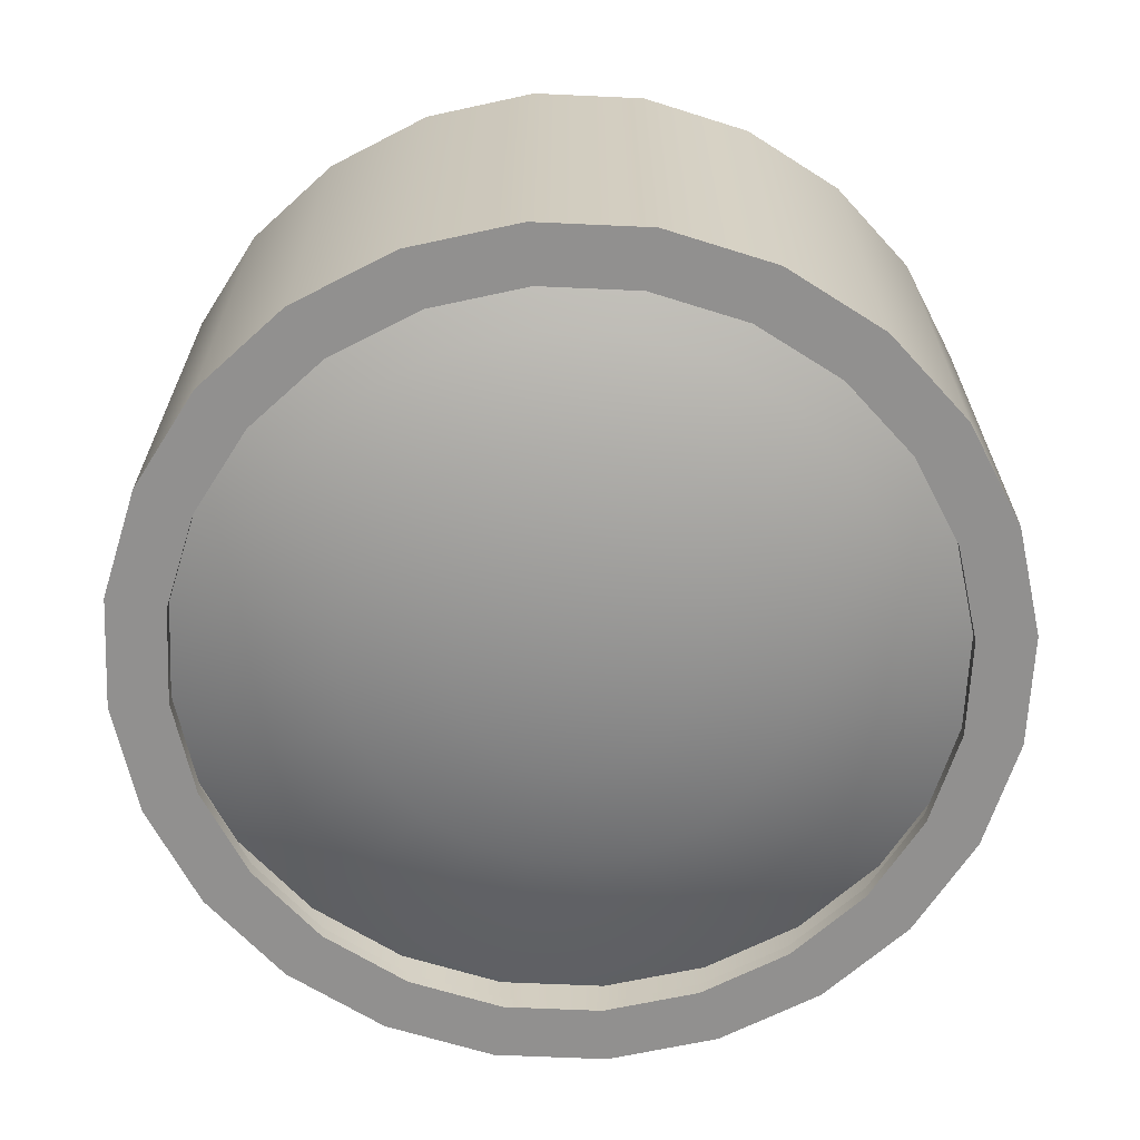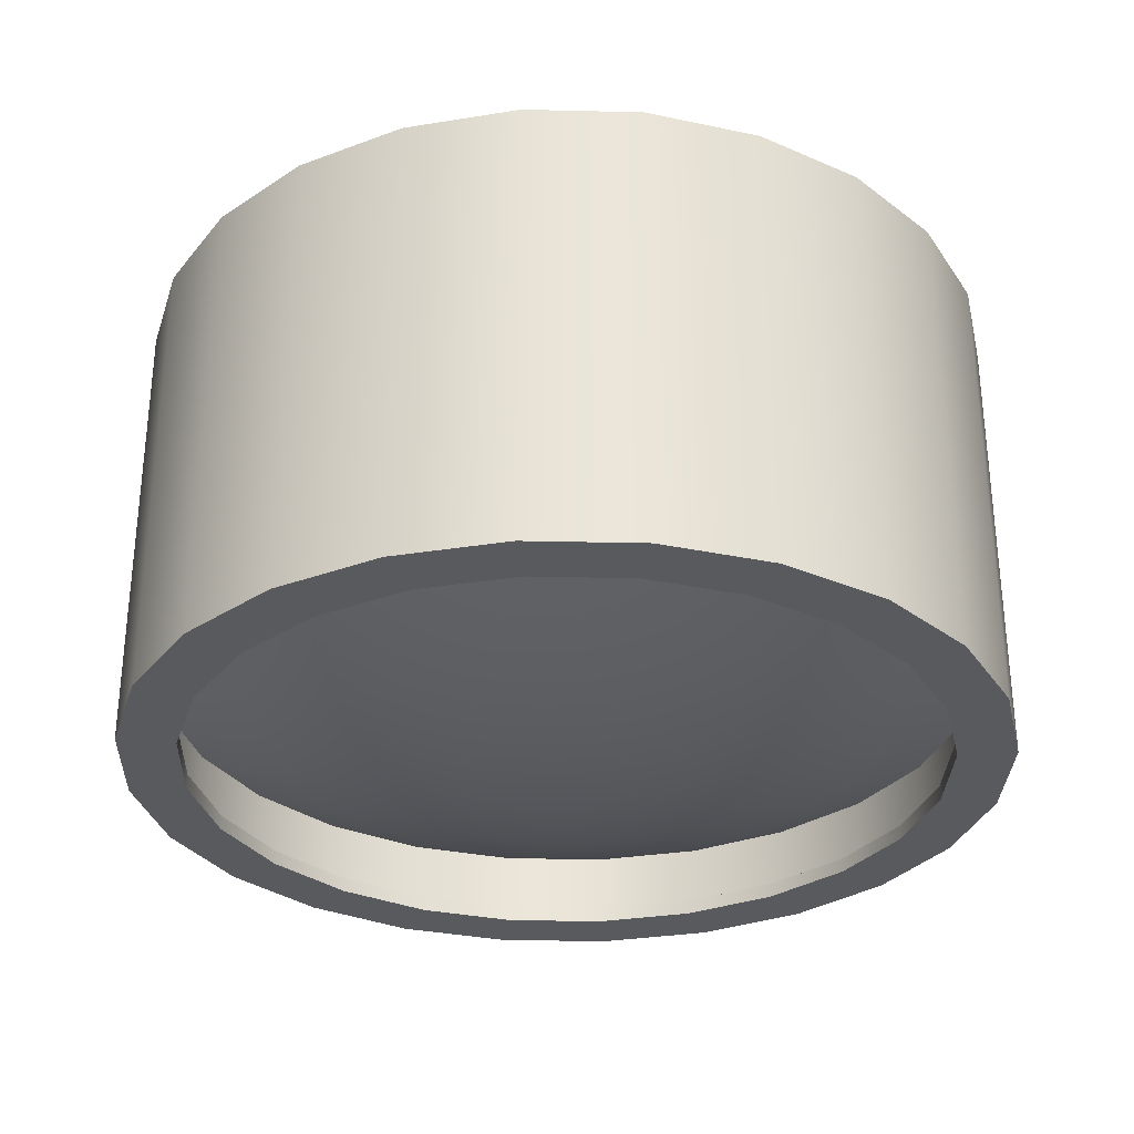
<metadata>
{"format":"obj","ext":"obj","renderer":"f3d","projection":"perspective","resolution":1024,"background":"white","views":[{"elev":-65.7,"azim":-10.1,"up":"+Y"},{"elev":-30.7,"azim":140.6,"up":"+Y"}]}
</metadata>
<code>
o tantares_lv_fuel_tank_s1p5_1
v 0.9375 0.5 -2.096e-18
v 0.9056 0.5 0.2426
v 0.8119 0.5 0.4688
v 0.6629 0.5 0.6629
v 0.4688 0.5 0.8119
v 0.2426 0.5 0.9056
v 4.873e-17 0.5 0.9375
v -0.2426 0.5 0.9056
v -0.4688 0.5 0.8119
v -0.6629 0.5 0.6629
v -0.8119 0.5 0.4688
v -0.9056 0.5 0.2426
v -0.9375 0.5 1.127e-16
v -0.9056 0.5 -0.2426
v -0.8119 0.5 -0.4688
v -0.6629 0.5 -0.6629
v -0.4688 0.5 -0.8119
v -0.2426 0.5 -0.9056
v -1.809e-16 0.5 -0.9375
v 0.2426 0.5 -0.9056
v 0.4688 0.5 -0.8119
v 0.6629 0.5 -0.6629
v 0.8119 0.5 -0.4688
v 0.9056 0.5 -0.2426
v 0.7848 0.5 0.2103
v 0.8125 0.5 -4.284e-18
v 0.7848 0.5 -0.2103
v 0.7036 0.5 -0.4062
v 0.5745 0.5 -0.5745
v 0.4062 0.5 -0.7036
v 0.2103 0.5 -0.7848
v -1.629e-16 0.5 -0.8125
v -0.2103 0.5 -0.7848
v -0.4062 0.5 -0.7036
v -0.5745 0.5 -0.5745
v -0.7036 0.5 -0.4062
v -0.7848 0.5 -0.2103
v -0.8125 0.5 9.522e-17
v -0.7848 0.5 0.2103
v -0.7036 0.5 0.4062
v -0.5745 0.5 0.5745
v -0.4062 0.5 0.7036
v -0.2103 0.5 0.7848
v 3.607e-17 0.5 0.8125
v 0.2103 0.5 0.7848
v 0.4062 0.5 0.7036
v 0.5745 0.5 0.5745
v 0.7036 0.5 0.4062
v 0.7848 0.4688 0.2103
v 0.8125 0.4688 -3.438e-18
v 0.7848 0.4688 -0.2103
v 0.7036 0.4688 -0.4062
v 0.5745 0.4688 -0.5745
v 0.4062 0.4688 -0.7036
v 0.2103 0.4688 -0.7848
v -1.629e-16 0.4688 -0.8125
v -0.2103 0.4688 -0.7848
v -0.4062 0.4688 -0.7036
v -0.5745 0.4688 -0.5745
v -0.7036 0.4688 -0.4062
v -0.7848 0.4688 -0.2103
v -0.8125 0.4688 9.606e-17
v -0.7848 0.4688 0.2103
v -0.7036 0.4688 0.4062
v -0.5745 0.4688 0.5745
v -0.4062 0.4688 0.7036
v -0.2103 0.4688 0.7848
v 3.607e-17 0.4688 0.8125
v 0.2103 0.4688 0.7848
v 0.4062 0.4688 0.7036
v 0.5745 0.4688 0.5745
v 0.7036 0.4688 0.4062
v 0.8452 0.4688 0.2265
v 0.875 0.4688 -3.791e-18
v 0.8452 0.4688 -0.2265
v 0.7578 0.4688 -0.4375
v 0.6187 0.4688 -0.6187
v 0.4375 0.4688 -0.7578
v 0.2265 0.4688 -0.8452
v -1.705e-16 0.4688 -0.875
v -0.2265 0.4688 -0.8452
v -0.4375 0.4688 -0.7578
v -0.6187 0.4688 -0.6187
v -0.7578 0.4688 -0.4375
v -0.8452 0.4688 -0.2265
v -0.875 0.4688 1.034e-16
v -0.8452 0.4688 0.2265
v -0.7578 0.4688 0.4375
v -0.6187 0.4688 0.6187
v -0.4375 0.4688 0.7578
v -0.2265 0.4688 0.8452
v 4.382e-17 0.4688 0.875
v 0.2265 0.4688 0.8452
v 0.4375 0.4688 0.7578
v 0.6187 0.4688 0.6187
v 0.7578 0.4688 0.4375
v 0.2414 0.4877 1.142e-16
v 0.2332 0.4877 0.06248
v 0.2091 0.4877 0.1207
v 0.1707 0.4877 0.1707
v 0.1207 0.4877 0.2091
v 0.06248 0.4877 0.2332
v 2.856e-16 0.4877 0.2414
v -0.06248 0.4877 0.2332
v -0.1207 0.4877 0.2091
v -0.1707 0.4877 0.1707
v -0.2091 0.4877 0.1207
v -0.2332 0.4877 0.06248
v -0.2414 0.4877 6.323e-16
v -0.2332 0.4877 -0.06248
v -0.2091 0.4877 -0.1207
v -0.1707 0.4877 -0.1707
v -0.1207 0.4877 -0.2091
v -0.06248 0.4877 -0.2332
v -2.621e-16 0.4877 -0.2414
v 0.06248 0.4877 -0.2332
v 0.1207 0.4877 -0.2091
v 0.1707 0.4877 -0.1707
v 0.2091 0.4877 -0.1207
v 0.2332 0.4877 -0.06248
v 0.4735 0.4513 -1.944e-16
v 0.4574 0.4513 0.1226
v 0.4101 0.4513 0.2368
v 0.3348 0.4513 0.3348
v 0.2368 0.4513 0.4101
v 0.1226 0.4513 0.4574
v 5.347e-16 0.4513 0.4735
v -0.1226 0.4513 0.4574
v -0.2368 0.4513 0.4101
v -0.3348 0.4513 0.3348
v -0.4101 0.4513 0.2368
v -0.4574 0.4513 0.1226
v -0.4735 0.4513 8.219e-16
v -0.4574 0.4513 -0.1226
v -0.4101 0.4513 -0.2368
v -0.3348 0.4513 -0.3348
v -0.2368 0.4513 -0.4101
v -0.1226 0.4513 -0.4574
v -5.396e-16 0.4513 -0.4735
v 0.1226 0.4513 -0.4574
v 0.2368 0.4513 -0.4101
v 0.3348 0.4513 -0.3348
v 0.4101 0.4513 -0.2368
v 0.4574 0.4513 -0.1226
v 0.6875 0.3921 -5.306e-16
v 0.6641 0.3921 0.1779
v 0.5954 0.3921 0.3437
v 0.4861 0.3921 0.4861
v 0.3437 0.3921 0.5954
v 0.1779 0.3921 0.6641
v 7.642e-16 0.3921 0.6875
v -0.1779 0.3921 0.6641
v -0.3437 0.3921 0.5954
v -0.4861 0.3921 0.4861
v -0.5954 0.3921 0.3437
v -0.6641 0.3921 0.1779
v -0.6875 0.3921 9.449e-16
v -0.6641 0.3921 -0.1779
v -0.5954 0.3921 -0.3437
v -0.4861 0.3921 -0.4861
v -0.3437 0.3921 -0.5954
v -0.1779 0.3921 -0.6641
v -7.954e-16 0.3921 -0.6875
v 0.1779 0.3921 -0.6641
v 0.3437 0.3921 -0.5954
v 0.4861 0.3921 -0.4861
v 0.5954 0.3921 -0.3437
v 0.6641 0.3921 -0.1779
v 0.875 0.3125 -5.457e-16
v 0.8452 0.3125 0.2265
v 0.7578 0.3125 0.4375
v 0.6187 0.3125 0.6187
v 0.4375 0.3125 0.7578
v 0.2265 0.3125 0.8452
v 6.19e-16 0.3125 0.875
v -0.2265 0.3125 0.8452
v -0.4375 0.3125 0.7578
v -0.6187 0.3125 0.6187
v -0.7578 0.3125 0.4375
v -0.8452 0.3125 0.2265
v -0.875 0.3125 6.51e-16
v -0.8452 0.3125 -0.2265
v -0.7578 0.3125 -0.4375
v -0.6187 0.3125 -0.6187
v -0.4375 0.3125 -0.7578
v -0.2265 0.3125 -0.8452
v -6.848e-16 0.3125 -0.875
v 0.2265 0.3125 -0.8452
v 0.4375 0.3125 -0.7578
v 0.6187 0.3125 -0.6187
v 0.7578 0.3125 -0.4375
v 0.8452 0.3125 -0.2265
v 2.651e-17 0.5 3.834e-16
v 0.9375 0.5 -2.096e-18
v 0.9056 0.5 0.2426
v 0.8119 0.5 0.4688
v 0.6629 0.5 0.6629
v 0.4688 0.5 0.8119
v 0.2426 0.5 0.9056
v 4.873e-17 0.5 0.9375
v -0.2426 0.5 0.9056
v -0.4688 0.5 0.8119
v -0.6629 0.5 0.6629
v -0.8119 0.5 0.4688
v -0.9056 0.5 0.2426
v -0.9375 0.5 1.127e-16
v -0.9056 0.5 -0.2426
v -0.8119 0.5 -0.4688
v -0.6629 0.5 -0.6629
v -0.4688 0.5 -0.8119
v -0.2426 0.5 -0.9056
v -1.809e-16 0.5 -0.9375
v 0.2426 0.5 -0.9056
v 0.4688 0.5 -0.8119
v 0.6629 0.5 -0.6629
v 0.8119 0.5 -0.4688
v 0.9056 0.5 -0.2426
v 0.9375 -0.5 -2.096e-18
v 0.9056 -0.5 0.2426
v 0.8119 -0.5 0.4688
v 0.6629 -0.5 0.6629
v 0.4688 -0.5 0.8119
v 0.2426 -0.5 0.9056
v 4.873e-17 -0.5 0.9375
v -0.2426 -0.5 0.9056
v -0.4688 -0.5 0.8119
v -0.6629 -0.5 0.6629
v -0.8119 -0.5 0.4688
v -0.9056 -0.5 0.2426
v -0.9375 -0.5 1.127e-16
v -0.9056 -0.5 -0.2426
v -0.8119 -0.5 -0.4688
v -0.6629 -0.5 -0.6629
v -0.4688 -0.5 -0.8119
v -0.2426 -0.5 -0.9056
v -1.809e-16 -0.5 -0.9375
v 0.2426 -0.5 -0.9056
v 0.4688 -0.5 -0.8119
v 0.6629 -0.5 -0.6629
v 0.8119 -0.5 -0.4688
v 0.9056 -0.5 -0.2426
v 0.9375 -0.5 -2.096e-18
v 0.9056 -0.5 0.2426
v 0.8119 -0.5 0.4688
v 0.6629 -0.5 0.6629
v 0.4688 -0.5 0.8119
v 0.2426 -0.5 0.9056
v 4.873e-17 -0.5 0.9375
v -0.2426 -0.5 0.9056
v -0.4688 -0.5 0.8119
v -0.6629 -0.5 0.6629
v -0.8119 -0.5 0.4688
v -0.9056 -0.5 0.2426
v -0.9375 -0.5 1.127e-16
v -0.9056 -0.5 -0.2426
v -0.8119 -0.5 -0.4688
v -0.6629 -0.5 -0.6629
v -0.4688 -0.5 -0.8119
v -0.2426 -0.5 -0.9056
v -1.809e-16 -0.5 -0.9375
v 0.2426 -0.5 -0.9056
v 0.4688 -0.5 -0.8119
v 0.6629 -0.5 -0.6629
v 0.8119 -0.5 -0.4688
v 0.9056 -0.5 -0.2426
v 0.7848 -0.5 0.2103
v 0.8125 -0.5 -4.284e-18
v 0.7848 -0.5 -0.2103
v 0.7036 -0.5 -0.4062
v 0.5745 -0.5 -0.5745
v 0.4062 -0.5 -0.7036
v 0.2103 -0.5 -0.7848
v -1.629e-16 -0.5 -0.8125
v -0.2103 -0.5 -0.7848
v -0.4062 -0.5 -0.7036
v -0.5745 -0.5 -0.5745
v -0.7036 -0.5 -0.4062
v -0.7848 -0.5 -0.2103
v -0.8125 -0.5 9.522e-17
v -0.7848 -0.5 0.2103
v -0.7036 -0.5 0.4062
v -0.5745 -0.5 0.5745
v -0.4062 -0.5 0.7036
v -0.2103 -0.5 0.7848
v 3.607e-17 -0.5 0.8125
v 0.2103 -0.5 0.7848
v 0.4062 -0.5 0.7036
v 0.5745 -0.5 0.5745
v 0.7036 -0.5 0.4062
v 0.7848 -0.4688 0.2103
v 0.8125 -0.4688 -3.438e-18
v 0.7848 -0.4688 -0.2103
v 0.7036 -0.4688 -0.4062
v 0.5745 -0.4688 -0.5745
v 0.4062 -0.4688 -0.7036
v 0.2103 -0.4688 -0.7848
v -1.629e-16 -0.4688 -0.8125
v -0.2103 -0.4688 -0.7848
v -0.4062 -0.4688 -0.7036
v -0.5745 -0.4688 -0.5745
v -0.7036 -0.4688 -0.4062
v -0.7848 -0.4688 -0.2103
v -0.8125 -0.4688 9.606e-17
v -0.7848 -0.4688 0.2103
v -0.7036 -0.4688 0.4062
v -0.5745 -0.4688 0.5745
v -0.4062 -0.4688 0.7036
v -0.2103 -0.4688 0.7848
v 3.607e-17 -0.4688 0.8125
v 0.2103 -0.4688 0.7848
v 0.4062 -0.4688 0.7036
v 0.5745 -0.4688 0.5745
v 0.7036 -0.4688 0.4062
v 0.8452 -0.4688 0.2265
v 0.875 -0.4688 -3.791e-18
v 0.8452 -0.4688 -0.2265
v 0.7578 -0.4688 -0.4375
v 0.6187 -0.4688 -0.6187
v 0.4375 -0.4688 -0.7578
v 0.2265 -0.4688 -0.8452
v -1.705e-16 -0.4688 -0.875
v -0.2265 -0.4688 -0.8452
v -0.4375 -0.4688 -0.7578
v -0.6187 -0.4688 -0.6187
v -0.7578 -0.4688 -0.4375
v -0.8452 -0.4688 -0.2265
v -0.875 -0.4688 1.034e-16
v -0.8452 -0.4688 0.2265
v -0.7578 -0.4688 0.4375
v -0.6187 -0.4688 0.6187
v -0.4375 -0.4688 0.7578
v -0.2265 -0.4688 0.8452
v 4.382e-17 -0.4688 0.875
v 0.2265 -0.4688 0.8452
v 0.4375 -0.4688 0.7578
v 0.6187 -0.4688 0.6187
v 0.7578 -0.4688 0.4375
v 0.2414 -0.4877 1.142e-16
v 0.2332 -0.4877 0.06248
v 0.2091 -0.4877 0.1207
v 0.1707 -0.4877 0.1707
v 0.1207 -0.4877 0.2091
v 0.06248 -0.4877 0.2332
v 2.856e-16 -0.4877 0.2414
v -0.06248 -0.4877 0.2332
v -0.1207 -0.4877 0.2091
v -0.1707 -0.4877 0.1707
v -0.2091 -0.4877 0.1207
v -0.2332 -0.4877 0.06248
v -0.2414 -0.4877 6.323e-16
v -0.2332 -0.4877 -0.06248
v -0.2091 -0.4877 -0.1207
v -0.1707 -0.4877 -0.1707
v -0.1207 -0.4877 -0.2091
v -0.06248 -0.4877 -0.2332
v -2.621e-16 -0.4877 -0.2414
v 0.06248 -0.4877 -0.2332
v 0.1207 -0.4877 -0.2091
v 0.1707 -0.4877 -0.1707
v 0.2091 -0.4877 -0.1207
v 0.2332 -0.4877 -0.06248
v 0.4735 -0.4513 -1.944e-16
v 0.4574 -0.4513 0.1226
v 0.4101 -0.4513 0.2368
v 0.3348 -0.4513 0.3348
v 0.2368 -0.4513 0.4101
v 0.1226 -0.4513 0.4574
v 5.347e-16 -0.4513 0.4735
v -0.1226 -0.4513 0.4574
v -0.2368 -0.4513 0.4101
v -0.3348 -0.4513 0.3348
v -0.4101 -0.4513 0.2368
v -0.4574 -0.4513 0.1226
v -0.4735 -0.4513 8.219e-16
v -0.4574 -0.4513 -0.1226
v -0.4101 -0.4513 -0.2368
v -0.3348 -0.4513 -0.3348
v -0.2368 -0.4513 -0.4101
v -0.1226 -0.4513 -0.4574
v -5.396e-16 -0.4513 -0.4735
v 0.1226 -0.4513 -0.4574
v 0.2368 -0.4513 -0.4101
v 0.3348 -0.4513 -0.3348
v 0.4101 -0.4513 -0.2368
v 0.4574 -0.4513 -0.1226
v 0.6875 -0.3921 -5.306e-16
v 0.6641 -0.3921 0.1779
v 0.5954 -0.3921 0.3437
v 0.4861 -0.3921 0.4861
v 0.3437 -0.3921 0.5954
v 0.1779 -0.3921 0.6641
v 7.642e-16 -0.3921 0.6875
v -0.1779 -0.3921 0.6641
v -0.3437 -0.3921 0.5954
v -0.4861 -0.3921 0.4861
v -0.5954 -0.3921 0.3437
v -0.6641 -0.3921 0.1779
v -0.6875 -0.3921 9.449e-16
v -0.6641 -0.3921 -0.1779
v -0.5954 -0.3921 -0.3437
v -0.4861 -0.3921 -0.4861
v -0.3437 -0.3921 -0.5954
v -0.1779 -0.3921 -0.6641
v -7.954e-16 -0.3921 -0.6875
v 0.1779 -0.3921 -0.6641
v 0.3437 -0.3921 -0.5954
v 0.4861 -0.3921 -0.4861
v 0.5954 -0.3921 -0.3437
v 0.6641 -0.3921 -0.1779
v 0.875 -0.3125 -5.457e-16
v 0.8452 -0.3125 0.2265
v 0.7578 -0.3125 0.4375
v 0.6187 -0.3125 0.6187
v 0.4375 -0.3125 0.7578
v 0.2265 -0.3125 0.8452
v 6.19e-16 -0.3125 0.875
v -0.2265 -0.3125 0.8452
v -0.4375 -0.3125 0.7578
v -0.6187 -0.3125 0.6187
v -0.7578 -0.3125 0.4375
v -0.8452 -0.3125 0.2265
v -0.875 -0.3125 6.51e-16
v -0.8452 -0.3125 -0.2265
v -0.7578 -0.3125 -0.4375
v -0.6187 -0.3125 -0.6187
v -0.4375 -0.3125 -0.7578
v -0.2265 -0.3125 -0.8452
v -6.848e-16 -0.3125 -0.875
v 0.2265 -0.3125 -0.8452
v 0.4375 -0.3125 -0.7578
v 0.6187 -0.3125 -0.6187
v 0.7578 -0.3125 -0.4375
v 0.8452 -0.3125 -0.2265
v 2.651e-17 -0.5 3.834e-16
g tantares_lv_fuel_tank_s1p5_1_tantares_lv_fuel_tank_s1p5_1_auv
f 49 73 96 72
f 50 74 73 49
f 51 75 74 50
f 52 76 75 51
f 53 77 76 52
f 54 78 77 53
f 55 79 78 54
f 56 80 79 55
f 57 81 80 56
f 58 82 81 57
f 59 83 82 58
f 60 84 83 59
f 61 85 84 60
f 62 86 85 61
f 63 87 86 62
f 64 88 87 63
f 65 89 88 64
f 66 90 89 65
f 67 91 90 66
f 68 92 91 67
f 69 93 92 68
f 70 94 93 69
f 71 95 94 70
f 72 96 95 71
f 97 121 144 120
f 97 193 98
f 98 122 121 97
f 98 193 99
f 99 123 122 98
f 99 193 100
f 100 124 123 99
f 100 193 101
f 101 125 124 100
f 101 193 102
f 102 126 125 101
f 102 193 103
f 103 127 126 102
f 103 193 104
f 104 128 127 103
f 104 193 105
f 105 129 128 104
f 105 193 106
f 106 130 129 105
f 106 193 107
f 107 131 130 106
f 107 193 108
f 108 132 131 107
f 108 193 109
f 109 133 132 108
f 109 193 110
f 110 134 133 109
f 110 193 111
f 111 135 134 110
f 111 193 112
f 112 136 135 111
f 112 193 113
f 113 137 136 112
f 113 193 114
f 114 138 137 113
f 114 193 115
f 115 139 138 114
f 115 193 116
f 116 140 139 115
f 116 193 117
f 117 141 140 116
f 117 193 118
f 118 142 141 117
f 118 193 119
f 119 143 142 118
f 119 193 120
f 120 144 143 119
f 120 193 97
f 121 145 168 144
f 122 146 145 121
f 123 147 146 122
f 124 148 147 123
f 125 149 148 124
f 126 150 149 125
f 127 151 150 126
f 128 152 151 127
f 129 153 152 128
f 130 154 153 129
f 131 155 154 130
f 132 156 155 131
f 133 157 156 132
f 134 158 157 133
f 135 159 158 134
f 136 160 159 135
f 137 161 160 136
f 138 162 161 137
f 139 163 162 138
f 140 164 163 139
f 141 165 164 140
f 142 166 165 141
f 143 167 166 142
f 144 168 167 143
f 169 145 146 170
f 170 146 147 171
f 171 147 148 172
f 172 148 149 173
f 173 149 150 174
f 174 150 151 175
f 175 151 152 176
f 176 152 153 177
f 177 153 154 178
f 178 154 155 179
f 179 155 156 180
f 180 156 157 181
f 181 157 158 182
f 182 158 159 183
f 183 159 160 184
f 184 160 161 185
f 185 161 162 186
f 186 162 163 187
f 187 163 164 188
f 188 164 165 189
f 189 165 166 190
f 190 166 167 191
f 191 167 168 192
f 192 168 145 169
f 266 290 291 267
f 267 291 292 268
f 268 292 293 269
f 269 293 294 270
f 270 294 295 271
f 271 295 296 272
f 272 296 297 273
f 273 297 298 274
f 274 298 299 275
f 275 299 300 276
f 276 300 301 277
f 277 301 302 278
f 278 302 303 279
f 279 303 304 280
f 280 304 305 281
f 281 305 306 282
f 282 306 307 283
f 283 307 308 284
f 284 308 309 285
f 285 309 310 286
f 286 310 311 287
f 287 311 312 288
f 288 312 313 289
f 289 313 290 266
f 314 411 410 315
f 315 410 433 316
f 316 433 432 317
f 317 432 431 318
f 318 431 430 319
f 319 430 429 320
f 320 429 428 321
f 321 428 427 322
f 322 427 426 323
f 323 426 425 324
f 324 425 424 325
f 325 424 423 326
f 326 423 422 327
f 327 422 421 328
f 328 421 420 329
f 329 420 419 330
f 330 419 418 331
f 331 418 417 332
f 332 417 416 333
f 333 416 415 334
f 334 415 414 335
f 335 414 413 336
f 336 413 412 337
f 337 412 411 314
f 25 49 72 48
f 26 50 49 25
f 27 51 50 26
f 28 52 51 27
f 29 53 52 28
f 30 54 53 29
f 31 55 54 30
f 32 56 55 31
f 33 57 56 32
f 34 58 57 33
f 35 59 58 34
f 36 60 59 35
f 37 61 60 36
f 38 62 61 37
f 39 63 62 38
f 40 64 63 39
f 41 65 64 40
f 42 66 65 41
f 43 67 66 42
f 44 68 67 43
f 45 69 68 44
f 46 70 69 45
f 47 71 70 46
f 48 72 71 47
f 73 170 171 96
f 74 169 170 73
f 75 192 169 74
f 76 191 192 75
f 77 190 191 76
f 78 189 190 77
f 79 188 189 78
f 80 187 188 79
f 81 186 187 80
f 82 185 186 81
f 83 184 185 82
f 84 183 184 83
f 85 182 183 84
f 86 181 182 85
f 87 180 181 86
f 88 179 180 87
f 89 178 179 88
f 90 177 178 89
f 91 176 177 90
f 92 175 176 91
f 93 174 175 92
f 94 173 174 93
f 95 172 173 94
f 96 171 172 95
f 194 218 241 217
f 195 219 218 194
f 196 220 219 195
f 197 221 220 196
f 198 222 221 197
f 199 223 222 198
f 200 224 223 199
f 201 225 224 200
f 202 226 225 201
f 203 227 226 202
f 204 228 227 203
f 205 229 228 204
f 206 230 229 205
f 207 231 230 206
f 208 232 231 207
f 209 233 232 208
f 210 234 233 209
f 211 235 234 210
f 212 236 235 211
f 213 237 236 212
f 214 238 237 213
f 215 239 238 214
f 216 240 239 215
f 217 241 240 216
f 242 267 268 265
f 243 266 267 242
f 244 289 266 243
f 245 288 289 244
f 246 287 288 245
f 247 286 287 246
f 248 285 286 247
f 249 284 285 248
f 250 283 284 249
f 251 282 283 250
f 252 281 282 251
f 253 280 281 252
f 254 279 280 253
f 255 278 279 254
f 256 277 278 255
f 257 276 277 256
f 258 275 276 257
f 259 274 275 258
f 260 273 274 259
f 261 272 273 260
f 262 271 272 261
f 263 270 271 262
f 264 269 270 263
f 265 268 269 264
f 290 314 315 291
f 291 315 316 292
f 292 316 317 293
f 293 317 318 294
f 294 318 319 295
f 295 319 320 296
f 296 320 321 297
f 297 321 322 298
f 298 322 323 299
f 299 323 324 300
f 300 324 325 301
f 301 325 326 302
f 302 326 327 303
f 303 327 328 304
f 304 328 329 305
f 305 329 330 306
f 306 330 331 307
f 307 331 332 308
f 308 332 333 309
f 309 333 334 310
f 310 334 335 311
f 311 335 336 312
f 312 336 337 313
f 313 337 314 290
f 338 362 363 339
f 338 434 361
f 339 363 364 340
f 339 434 338
f 340 364 365 341
f 340 434 339
f 341 365 366 342
f 341 434 340
f 342 366 367 343
f 342 434 341
f 343 367 368 344
f 343 434 342
f 344 368 369 345
f 344 434 343
f 345 369 370 346
f 345 434 344
f 346 370 371 347
f 346 434 345
f 347 371 372 348
f 347 434 346
f 348 372 373 349
f 348 434 347
f 349 373 374 350
f 349 434 348
f 350 374 375 351
f 350 434 349
f 351 375 376 352
f 351 434 350
f 352 376 377 353
f 352 434 351
f 353 377 378 354
f 353 434 352
f 354 378 379 355
f 354 434 353
f 355 379 380 356
f 355 434 354
f 356 380 381 357
f 356 434 355
f 357 381 382 358
f 357 434 356
f 358 382 383 359
f 358 434 357
f 359 383 384 360
f 359 434 358
f 360 384 385 361
f 360 434 359
f 361 385 362 338
f 361 434 360
f 362 386 387 363
f 363 387 388 364
f 364 388 389 365
f 365 389 390 366
f 366 390 391 367
f 367 391 392 368
f 368 392 393 369
f 369 393 394 370
f 370 394 395 371
f 371 395 396 372
f 372 396 397 373
f 373 397 398 374
f 374 398 399 375
f 375 399 400 376
f 376 400 401 377
f 377 401 402 378
f 378 402 403 379
f 379 403 404 380
f 380 404 405 381
f 381 405 406 382
f 382 406 407 383
f 383 407 408 384
f 384 408 409 385
f 385 409 386 362
f 410 386 409 433
f 411 387 386 410
f 412 388 387 411
f 413 389 388 412
f 414 390 389 413
f 415 391 390 414
f 416 392 391 415
f 417 393 392 416
f 418 394 393 417
f 419 395 394 418
f 420 396 395 419
f 421 397 396 420
f 422 398 397 421
f 423 399 398 422
f 424 400 399 423
f 425 401 400 424
f 426 402 401 425
f 427 403 402 426
f 428 404 403 427
f 429 405 404 428
f 430 406 405 429
f 431 407 406 430
f 432 408 407 431
f 433 409 408 432
f 1 26 25 2
f 2 25 48 3
f 3 48 47 4
f 4 47 46 5
f 5 46 45 6
f 6 45 44 7
f 7 44 43 8
f 8 43 42 9
f 9 42 41 10
f 10 41 40 11
f 11 40 39 12
f 12 39 38 13
f 13 38 37 14
f 14 37 36 15
f 15 36 35 16
f 16 35 34 17
f 17 34 33 18
f 18 33 32 19
f 19 32 31 20
f 20 31 30 21
f 21 30 29 22
f 22 29 28 23
f 23 28 27 24
f 24 27 26 1

</code>
